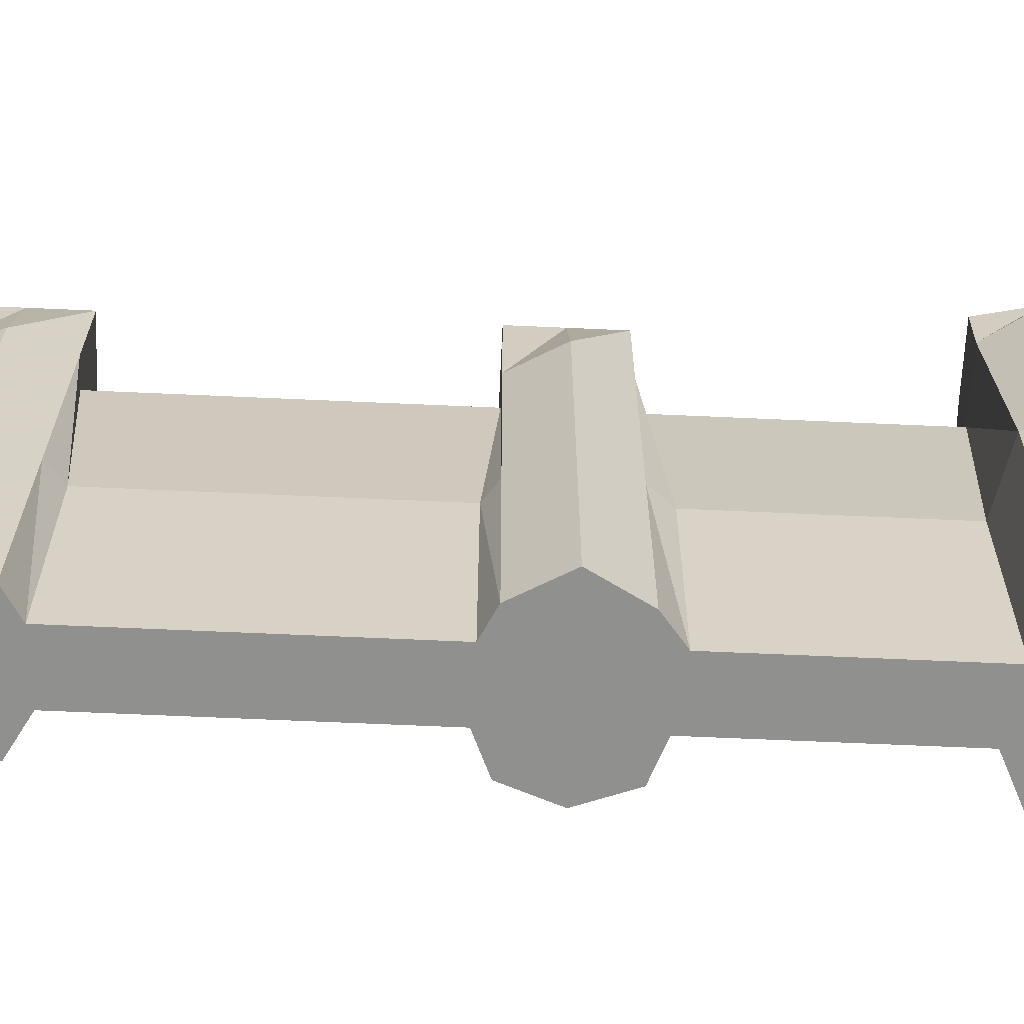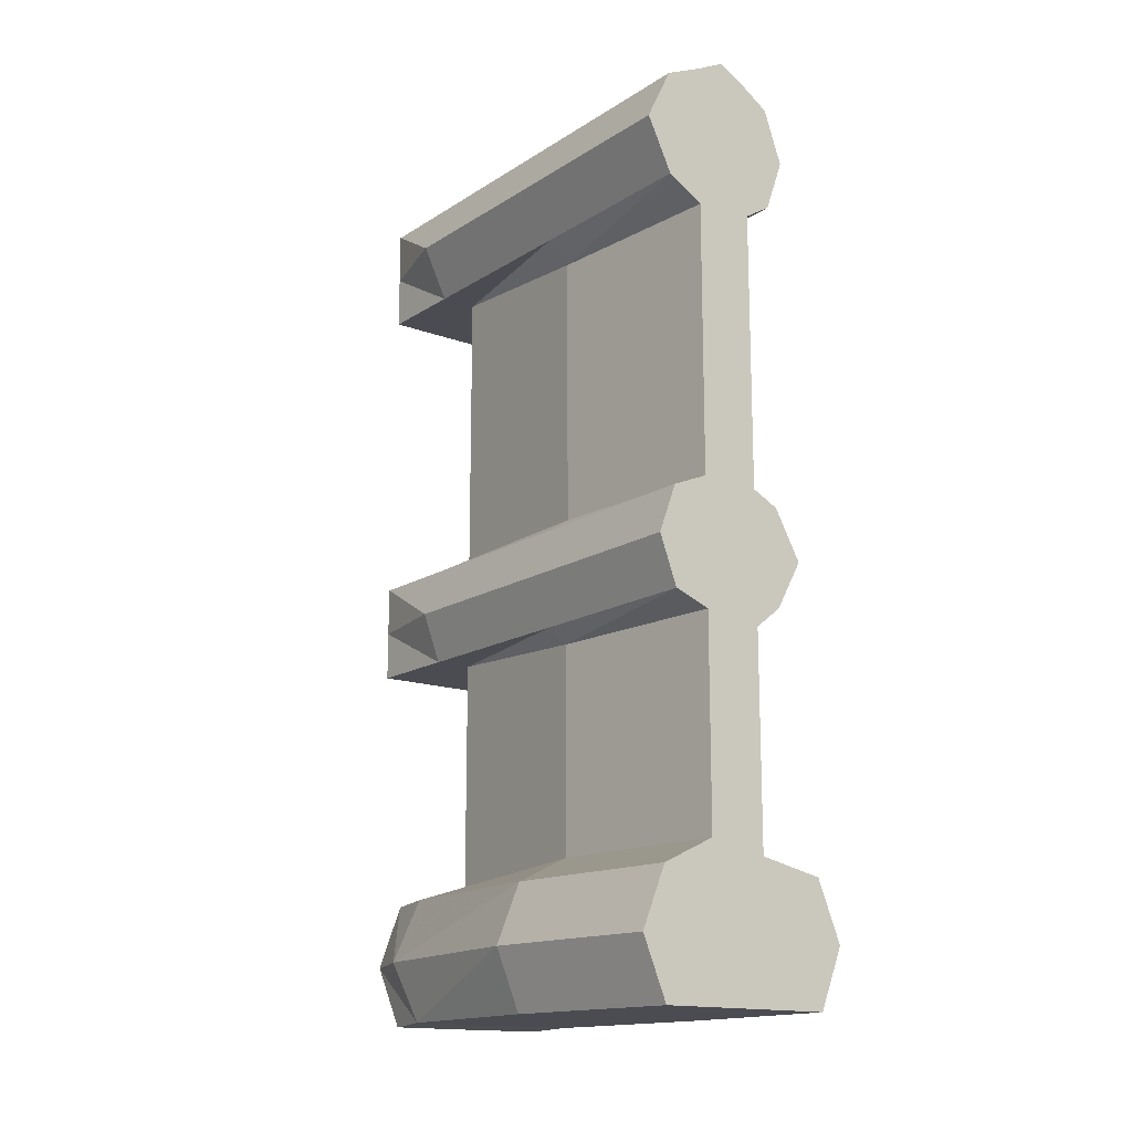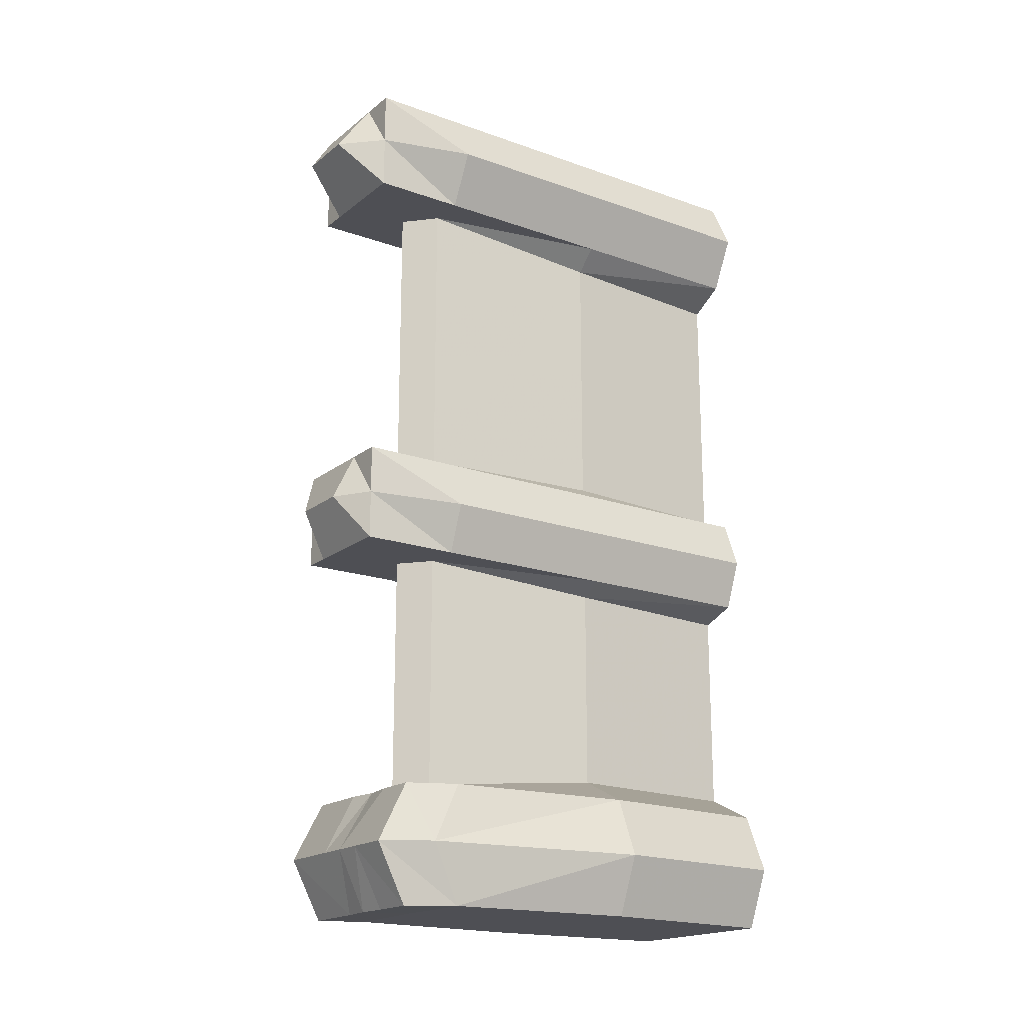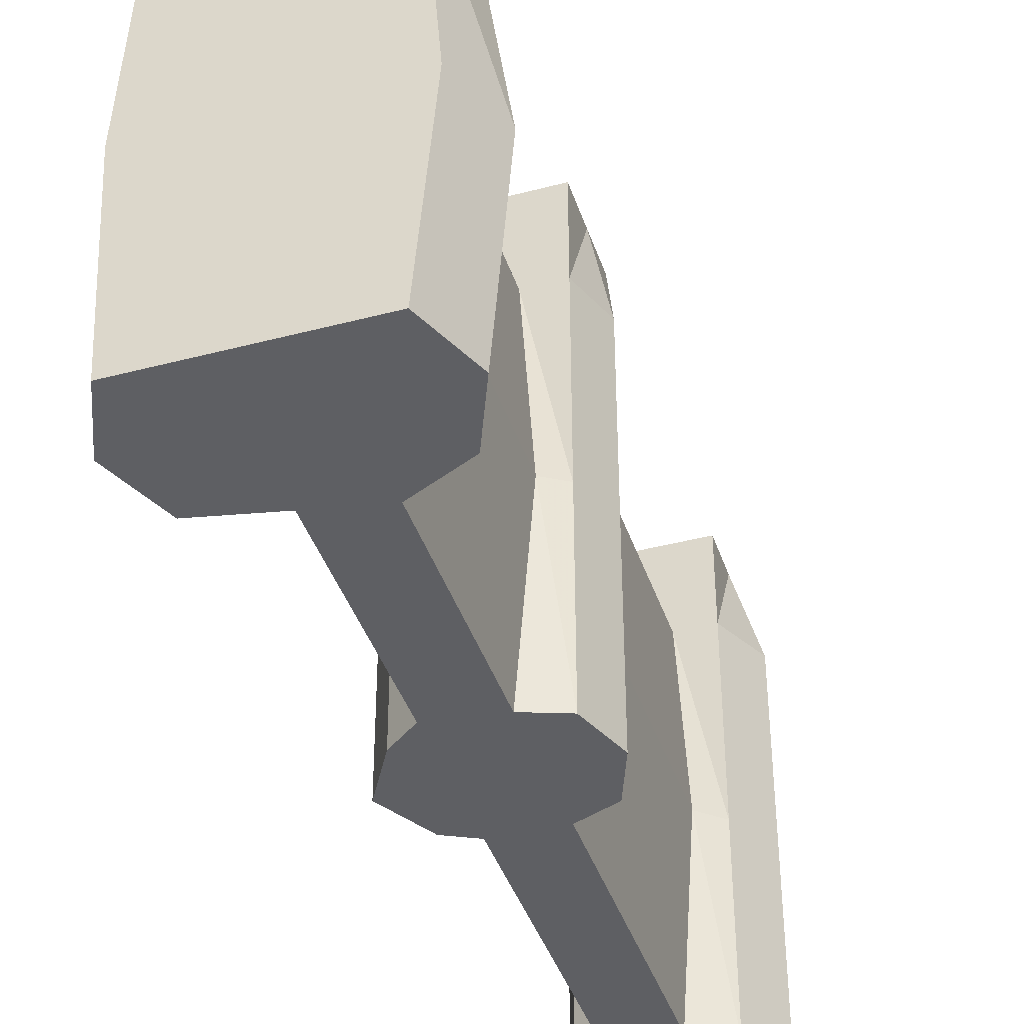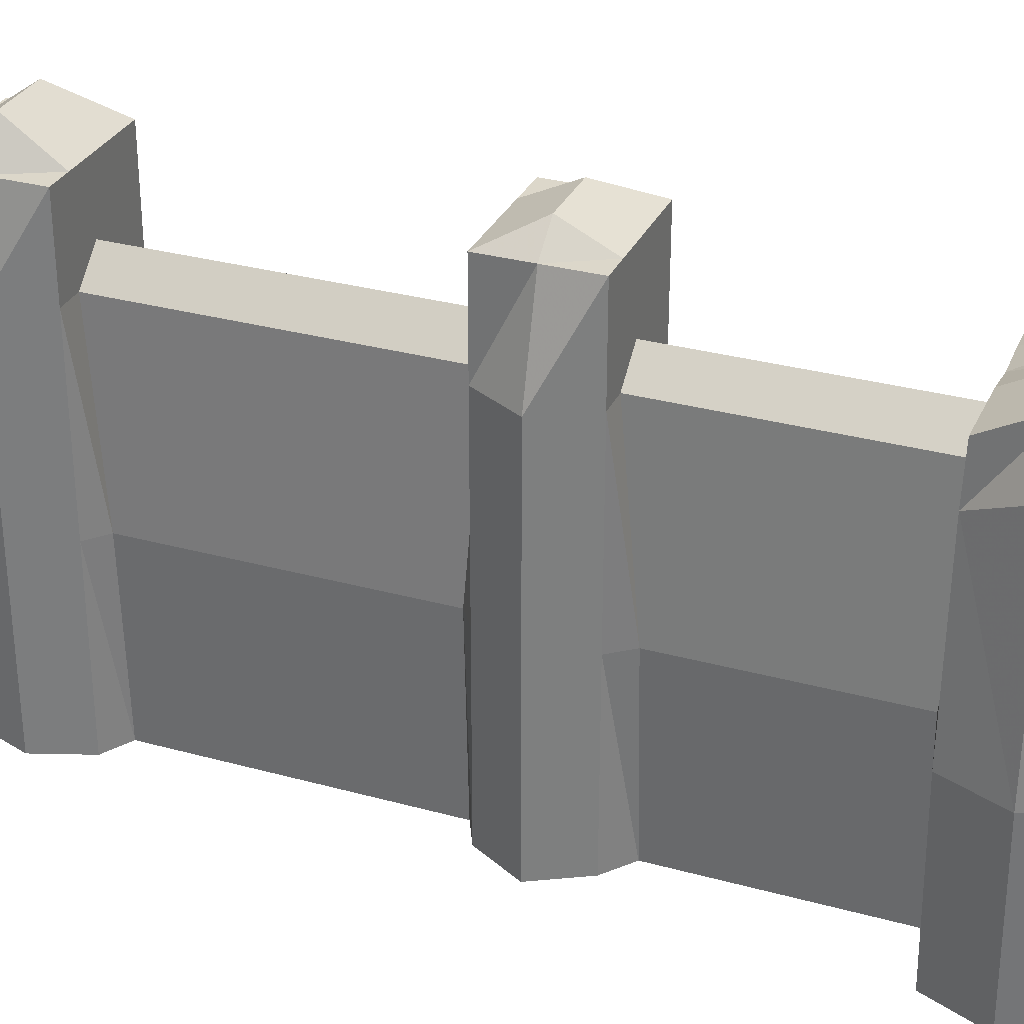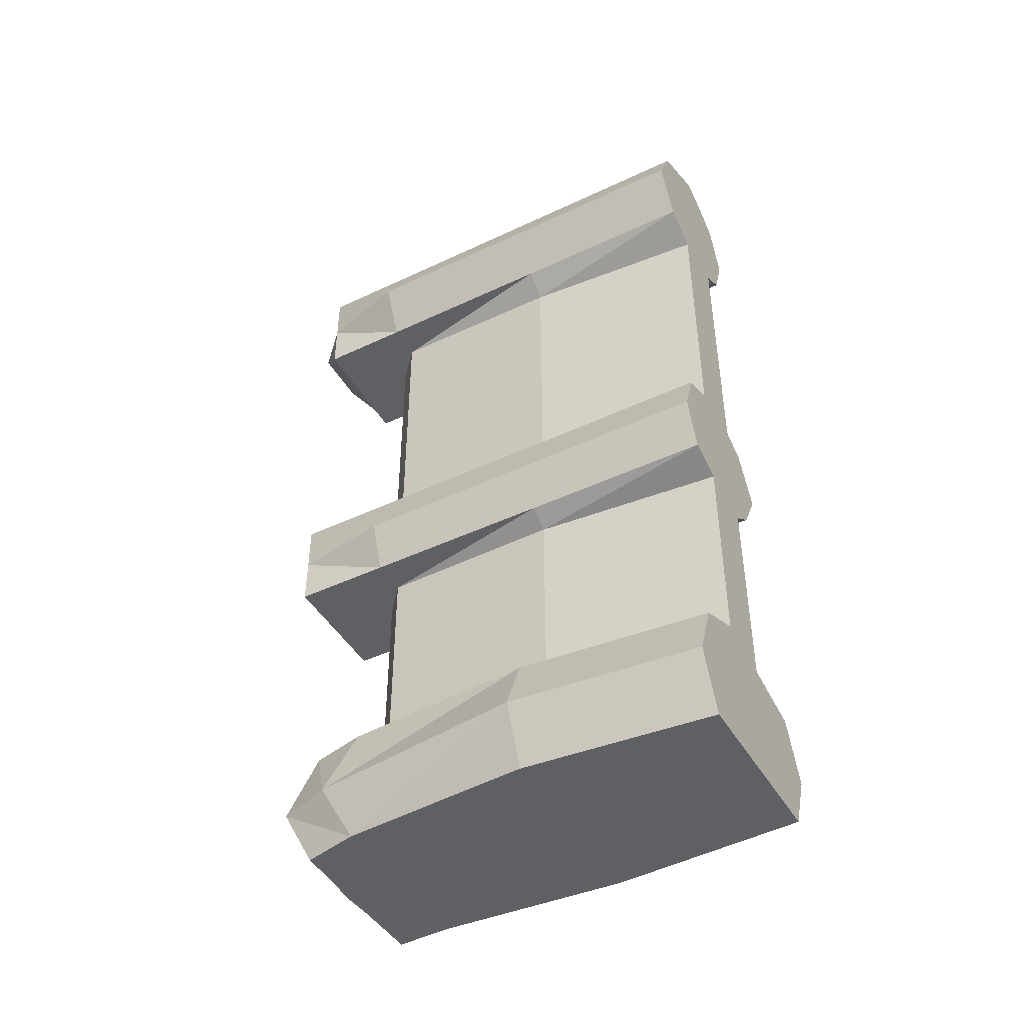
<metadata>
{"format":"obj","ext":"obj","renderer":"f3d","projection":"perspective","resolution":1024,"background":"white","views":[{"elev":-65.6,"azim":87.4,"up":"+Y"},{"elev":-15.4,"azim":-37.3,"up":"+Z"},{"elev":-18.4,"azim":-124.5,"up":"+Z"},{"elev":-40.9,"azim":-162.2,"up":"+Y"},{"elev":30.8,"azim":111.6,"up":"+Y"},{"elev":-45.2,"azim":-61.3,"up":"+Z"}]}
</metadata>
<code>
o Cube
v 0.5784 -1 -1.462
v 0.5784 -1 1.346
v -0.6342 -1 1.341
v -0.6342 -1 -1.546
v 0.5784 6.683 -1.126
v 0.5784 6.683 1
v -0.6342 6.683 1
v -0.6342 6.683 -1.126
v 0.5784 8.544 -1.126
v 0.5784 8.544 1
v -0.6342 8.544 1
v -0.6342 8.544 -1.126
v 0.5784 -1 -7.062
v -0.6342 -1 -7.03
v 0.5784 6.683 -7.337
v -0.6342 6.683 -7.337
v 0.5784 -1 -9.732
v -0.6342 -1 -9.569
v 0.5784 6.683 -9.298
v -0.6342 6.683 -9.298
v 0.5784 -1 -13.97
v -0.6342 -1 -13.73
v 0.5784 6.683 -14.26
v -0.6342 6.683 -14.26
v 0.5784 8.669 -7.337
v -0.6342 8.669 -7.337
v 0.5784 8.669 -9.298
v -0.6342 8.669 -9.298
v 1.131 -1 -1.126
v 1.131 -1 1
v 1.131 6.683 -1.126
v 1.131 6.683 1
v 1.131 8.544 -1.126
v 1.131 8.544 1
v 1.131 -1 -7.337
v 1.131 6.683 -7.337
v 1.131 -1 -9.298
v 1.131 6.683 -9.298
v 1.131 8.669 -7.337
v 1.131 8.669 -9.298
v -1.379 -1 1
v -1.379 -1 -1.126
v -1.379 6.683 1
v -1.379 6.683 -1.126
v -1.379 8.544 1
v -1.379 8.544 -1.126
v -1.379 -1 -7.337
v -1.379 6.683 -7.337
v -1.379 -1 -9.298
v -1.379 6.683 -9.298
v -1.379 8.669 -7.337
v -1.379 8.669 -9.298
v -0.6342 -1 -8.317
v 0.5784 -1 -8.317
v 0.5784 9.146 -8.317
v -0.6342 9.146 -8.317
v 1.681 6.683 -8.317
v 1.681 -1 -8.317
v 1.131 8.669 -8.317
v -1.746 6.683 -8.317
v -1.746 -1 -8.317
v -1.379 8.669 -8.317
v 0.5784 -1 -0.06286
v -0.6342 -1 -0.06286
v 0.5784 9.298 -0.06286
v -0.6342 9.298 -0.06286
v 1.513 -1 -0.06286
v 1.513 6.683 -0.06286
v 1.131 8.544 -0.06286
v -1.898 -1 -0.06286
v -1.898 6.683 -0.06286
v -1.379 8.544 -0.06286
v -0.0279 -1 -1.126
v -0.0279 -1 1.652
v -0.0279 7.236 -1.126
v -0.0279 6.683 1.652
v -0.0279 8.544 -1.126
v -0.0279 8.544 1
v -0.0279 -1 -7.337
v -0.0279 7.236 -7.337
v -0.0279 -1 -9.298
v -0.0279 7.202 -9.298
v -0.0279 -1 -14.26
v -0.0279 7.202 -14.26
v -0.0279 8.669 -7.337
v -0.0279 8.669 -9.298
v -0.0279 -1 -8.317
v -0.0279 9.146 -8.317
v -0.0279 -1 -0.06286
v -0.0279 9.298 -0.06286
v 0.7451 2.841 -1.462
v 0.5784 2.841 1.346
v -0.6342 2.841 1.341
v -0.9133 2.841 -1.546
v 0.7451 2.841 -7.062
v -0.9133 2.841 -7.03
v 0.7864 2.841 -9.732
v -0.9437 2.841 -9.569
v 0.7864 2.841 -13.97
v -0.9437 2.841 -13.73
v 1.131 2.841 -1.126
v 1.131 2.841 1
v 1.131 2.841 -7.337
v 1.131 2.841 -9.298
v -1.379 2.841 1
v -1.379 2.841 -1.126
v -1.379 2.841 -7.337
v -1.379 2.841 -9.298
v 1.681 2.841 -8.317
v -1.746 2.841 -8.317
v 1.513 2.841 -0.06286
v -1.898 2.841 -0.06286
v -0.0279 2.841 1.652
v -0.6342 -1 -15.46
v 0.5784 -1 -16.67
v -0.6342 -1 -16.67
v 0.5784 6.701 -16.67
v -0.6342 6.701 -16.67
v -0.0279 -1 -16.67
v -0.0279 6.746 -16.67
v 0.7864 2.841 -16.67
v -0.9437 2.841 -16.67
v -0.0279 3.101 -16.67
v 0.5782 7.766 -14.3
v -1.74 -1 -14.26
v -0.0279 -1 -15.46
v 0.5784 -1 -15.46
v 1.925 -1 -14.26
v 1.925 6.683 -14.26
v 2.133 2.841 -14.26
v 1.925 -1 -16.67
v 1.925 6.683 -16.67
v 2.133 2.841 -16.67
v 2.423 7.323 -15.46
v 2.631 2.841 -15.46
v 2.423 -1 -15.46
v -1.74 6.683 -14.26
v -2.049 2.841 -14.26
v -2.24 -1 -15.46
v -1.74 -1 -16.67
v -1.74 6.683 -16.67
v -2.049 2.841 -16.67
v -2.549 2.841 -15.46
v -1.924 7.323 -15.46
v -0.6344 7.766 -14.3
v -0.02806 7.684 -14.3
v 0.5782 7.784 -16.71
v -0.6344 7.784 -16.71
v -0.02806 7.828 -16.71
v 0.5782 8.405 -15.5
v -0.02806 8.405 -15.5
v -0.6344 8.405 -15.5
v 1.925 7.766 -14.3
v 1.925 7.766 -16.71
v 1.925 8.405 -15.5
v -1.501 7.766 -14.3
v -1.501 7.766 -16.71
v -1.559 8.405 -15.5
f 89 74 3 64
f 7 11 45 43
f 91 5 31 101
f 113 76 7 93
f 64 3 41 70
f 75 5 15 80
f 90 66 11 78
f 76 6 10 78
f 65 10 34 69
f 75 8 12 77
f 56 28 52 62
f 73 4 14 79
f 91 1 13 95
f 94 8 16 96
f 82 19 23 84
f 87 53 18 81
f 63 1 29 67
f 66 12 46 72
f 84 23 124 146
f 98 20 24 100
f 81 18 22 83
f 97 17 21 99
f 88 55 27 86
f 82 20 28 86
f 95 13 35 103
f 80 15 25 85
f 111 68 32 102
f 68 31 33 69
f 109 58 37 104
f 57 38 40 59
f 10 6 32 34
f 19 27 40 38
f 97 19 38 104
f 5 9 33 31
f 54 17 37 58
f 25 15 36 39
f 55 25 39 59
f 92 2 30 102
f 71 43 45 72
f 112 71 44 106
f 60 48 51 62
f 110 60 50 108
f 16 26 51 48
f 93 7 43 105
f 96 16 48 107
f 12 8 44 46
f 28 20 50 52
f 94 4 42 106
f 53 14 47 61
f 98 18 49 108
f 26 56 62 51
f 79 14 53 87
f 85 25 55 88
f 103 35 58 109
f 36 57 59 39
f 13 54 58 35
f 27 55 59 40
f 50 60 62 52
f 107 48 60 110
f 18 53 61 49
f 73 89 64 4
f 4 64 70 42
f 77 12 66 90
f 9 65 69 33
f 2 63 67 30
f 11 66 72 45
f 101 31 68 111
f 32 68 69 34
f 44 71 72 46
f 105 43 71 112
f 63 2 74 89
f 92 6 76 113
f 8 75 80 16
f 65 90 78 10
f 7 76 78 11
f 5 75 77 9
f 1 73 79 13
f 20 82 84 24
f 54 87 81 17
f 24 84 146 145
f 17 81 83 21
f 56 88 86 28
f 19 82 86 27
f 16 80 85 26
f 13 79 87 54
f 26 85 88 56
f 1 63 89 73
f 9 77 90 65
f 1 91 101 29
f 74 113 93 3
f 5 91 95 15
f 4 94 96 14
f 116 114 139 140
f 18 98 100 22
f 19 97 99 23
f 15 95 103 36
f 67 111 102 30
f 57 109 104 38
f 17 97 104 37
f 6 92 102 32
f 70 112 106 42
f 61 110 108 49
f 3 93 105 41
f 14 96 107 47
f 8 94 106 44
f 20 98 108 50
f 36 103 109 57
f 47 107 110 61
f 29 101 111 67
f 41 105 112 70
f 2 92 113 74
f 117 120 149 147
f 123 119 116 122
f 121 115 119 123
f 120 123 122 118
f 117 121 123 120
f 126 114 116 119
f 115 121 133 131
f 127 126 119 115
f 137 24 145 156
f 132 117 147 154
f 23 129 153 124
f 118 122 142 141
f 23 99 130 129
f 83 22 114 126
f 127 115 131 136
f 21 83 126 127
f 22 100 138 125
f 134 135 133 132
f 135 136 131 133
f 129 130 135 134
f 130 128 136 135
f 99 21 128 130
f 21 127 136 128
f 141 144 158 157
f 121 117 132 133
f 139 143 142 140
f 143 144 141 142
f 125 138 143 139
f 138 137 144 143
f 114 22 125 139
f 100 24 137 138
f 120 118 148 149
f 122 116 140 142
f 152 151 149 148
f 151 150 147 149
f 150 124 153 155
f 152 148 157 158
f 145 146 151 152
f 146 124 150 151
f 147 150 155 154
f 145 152 158 156
f 144 137 156 158
f 118 141 157 148
f 134 132 154 155
f 129 134 155 153

</code>
